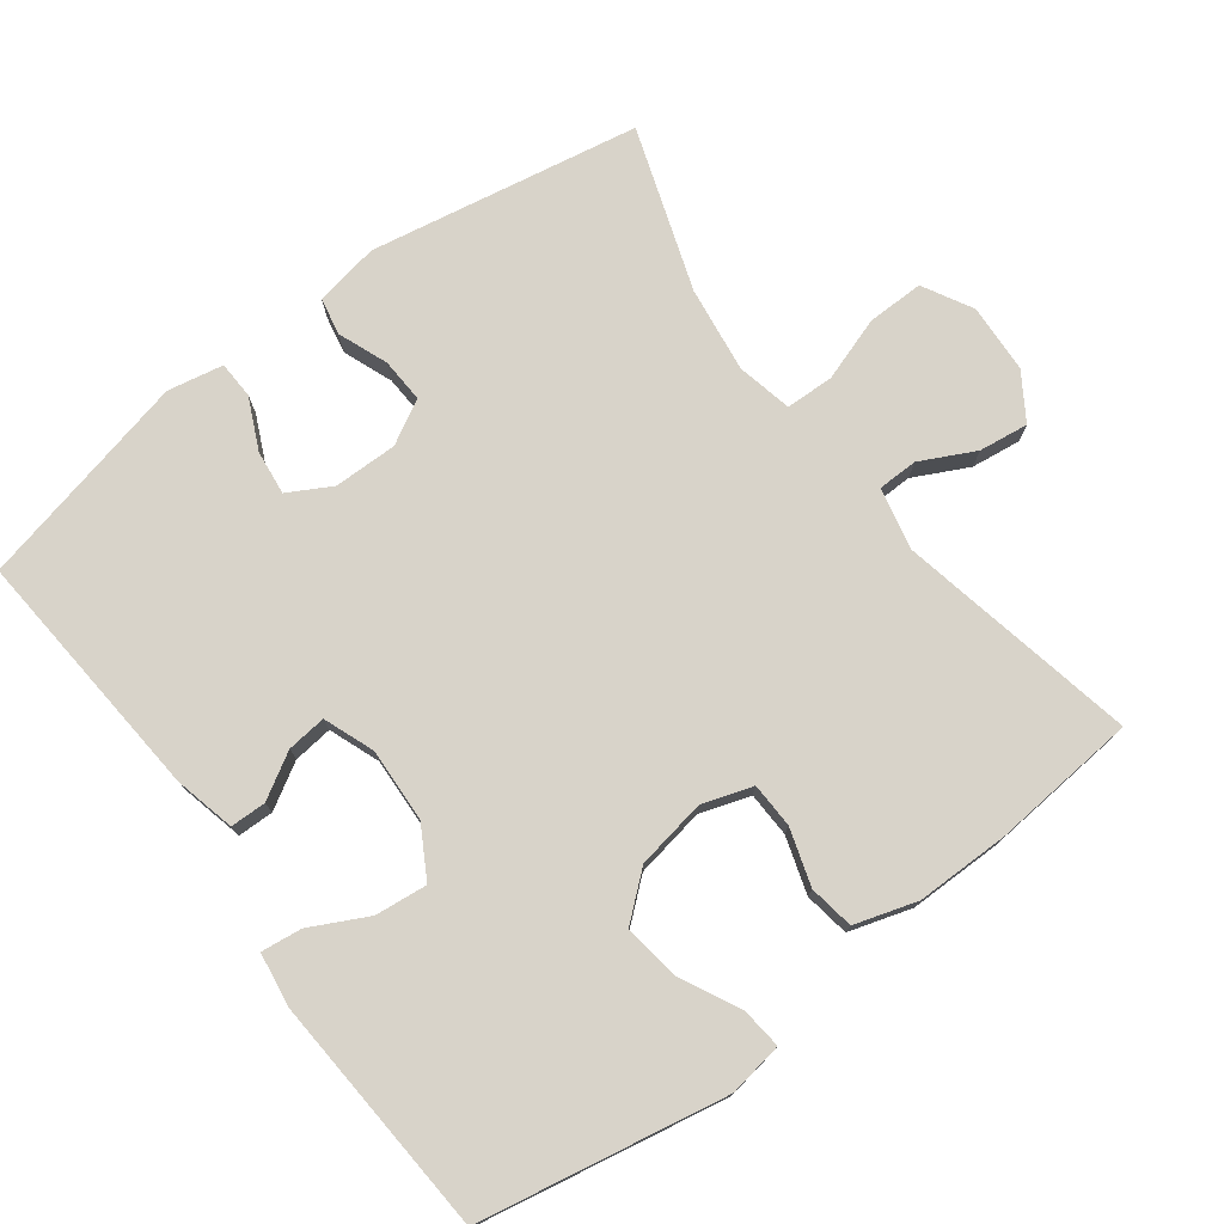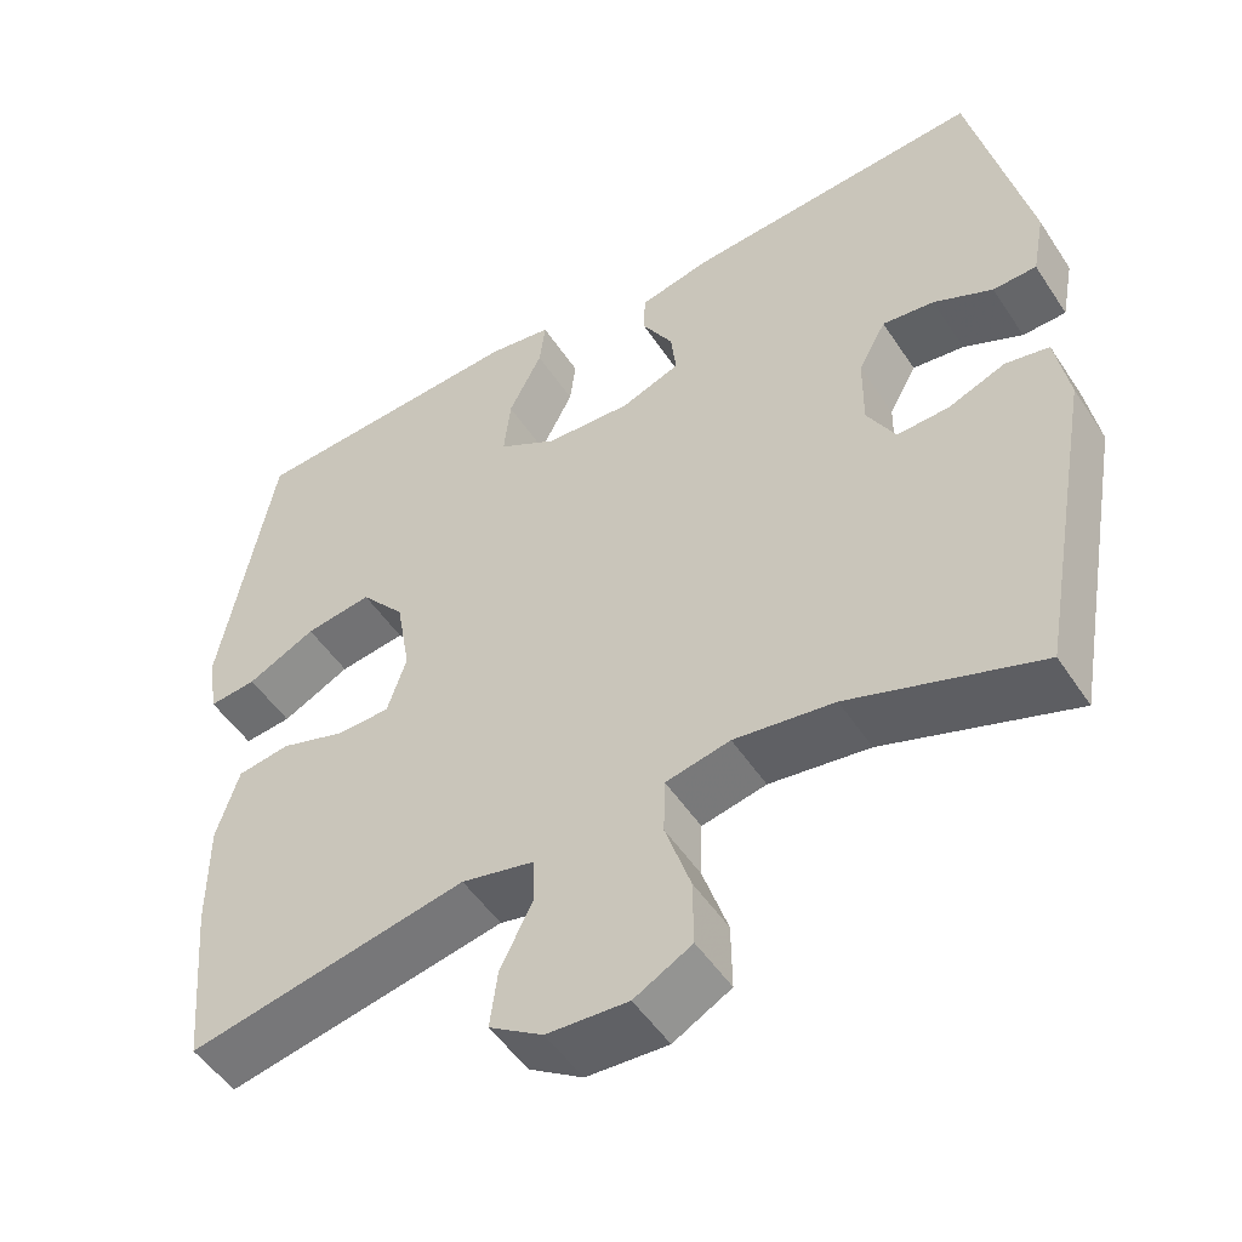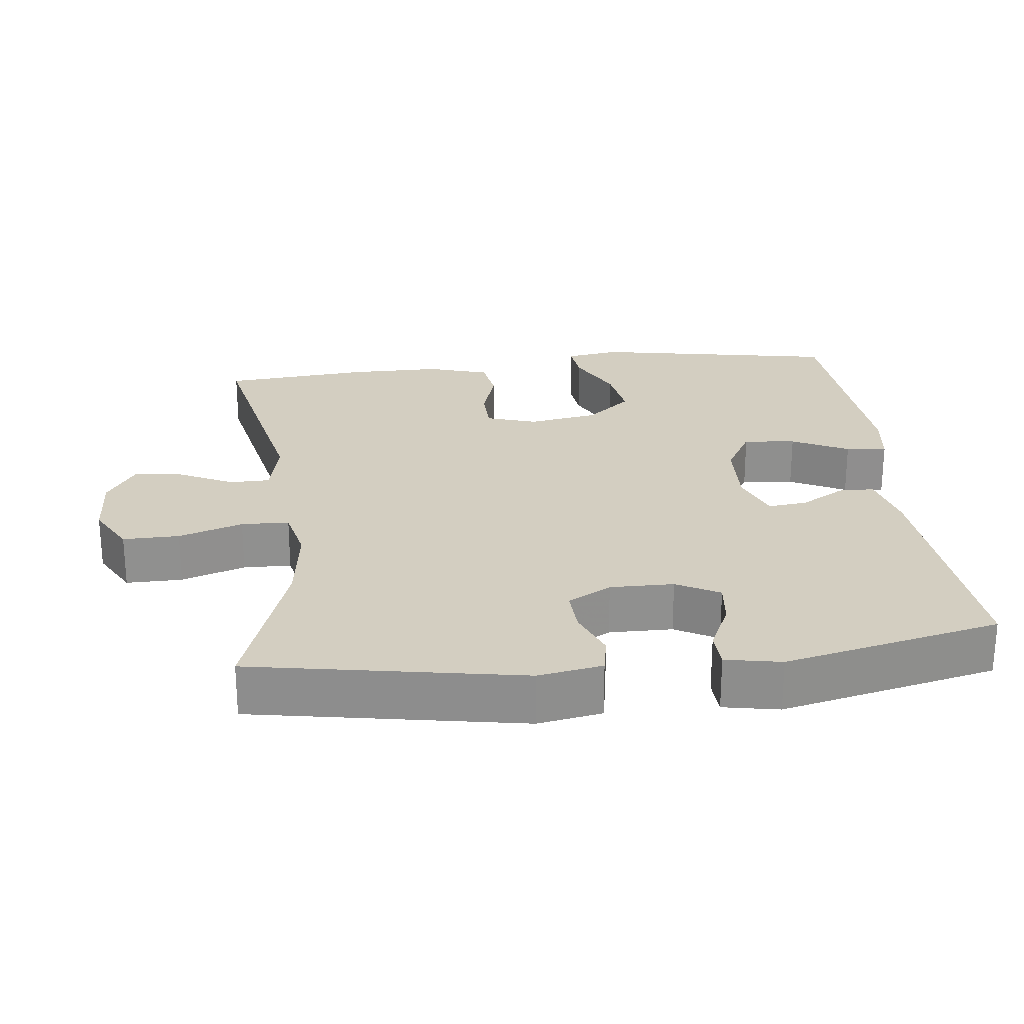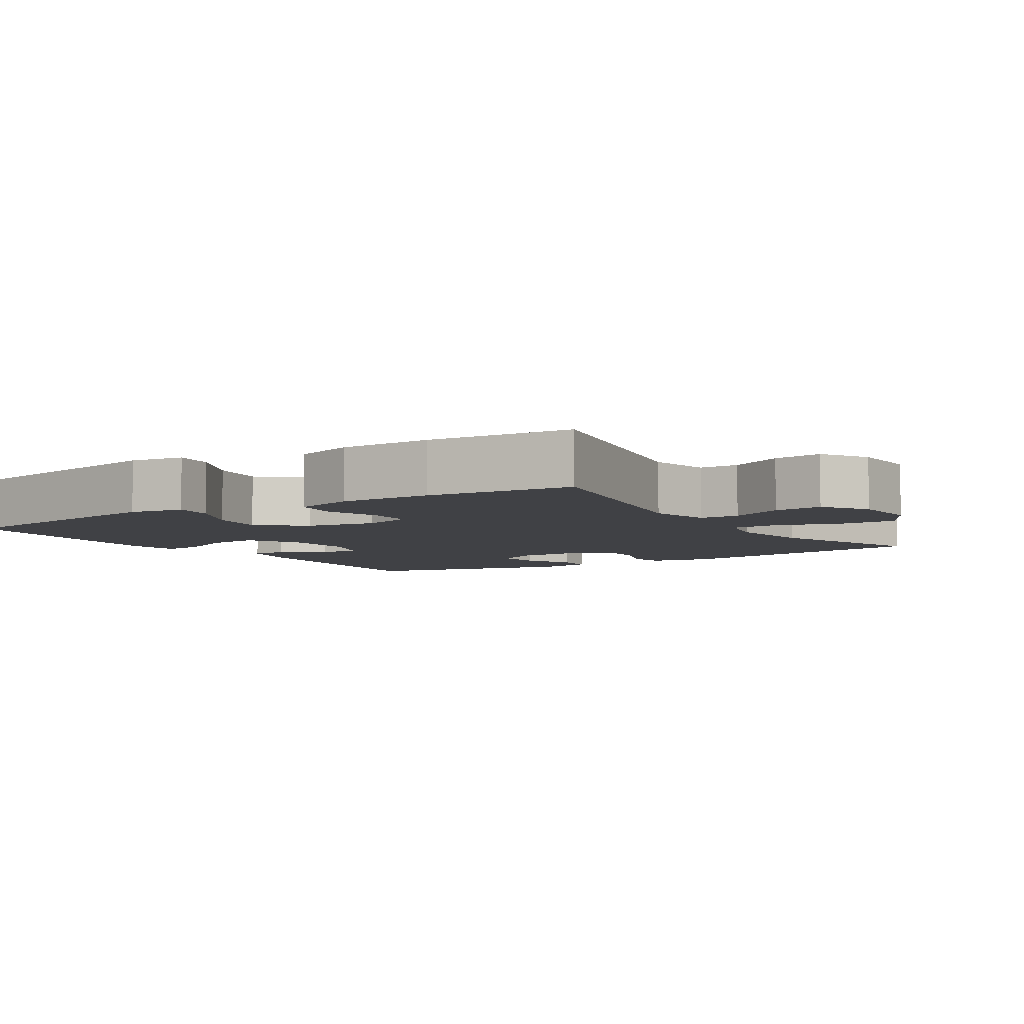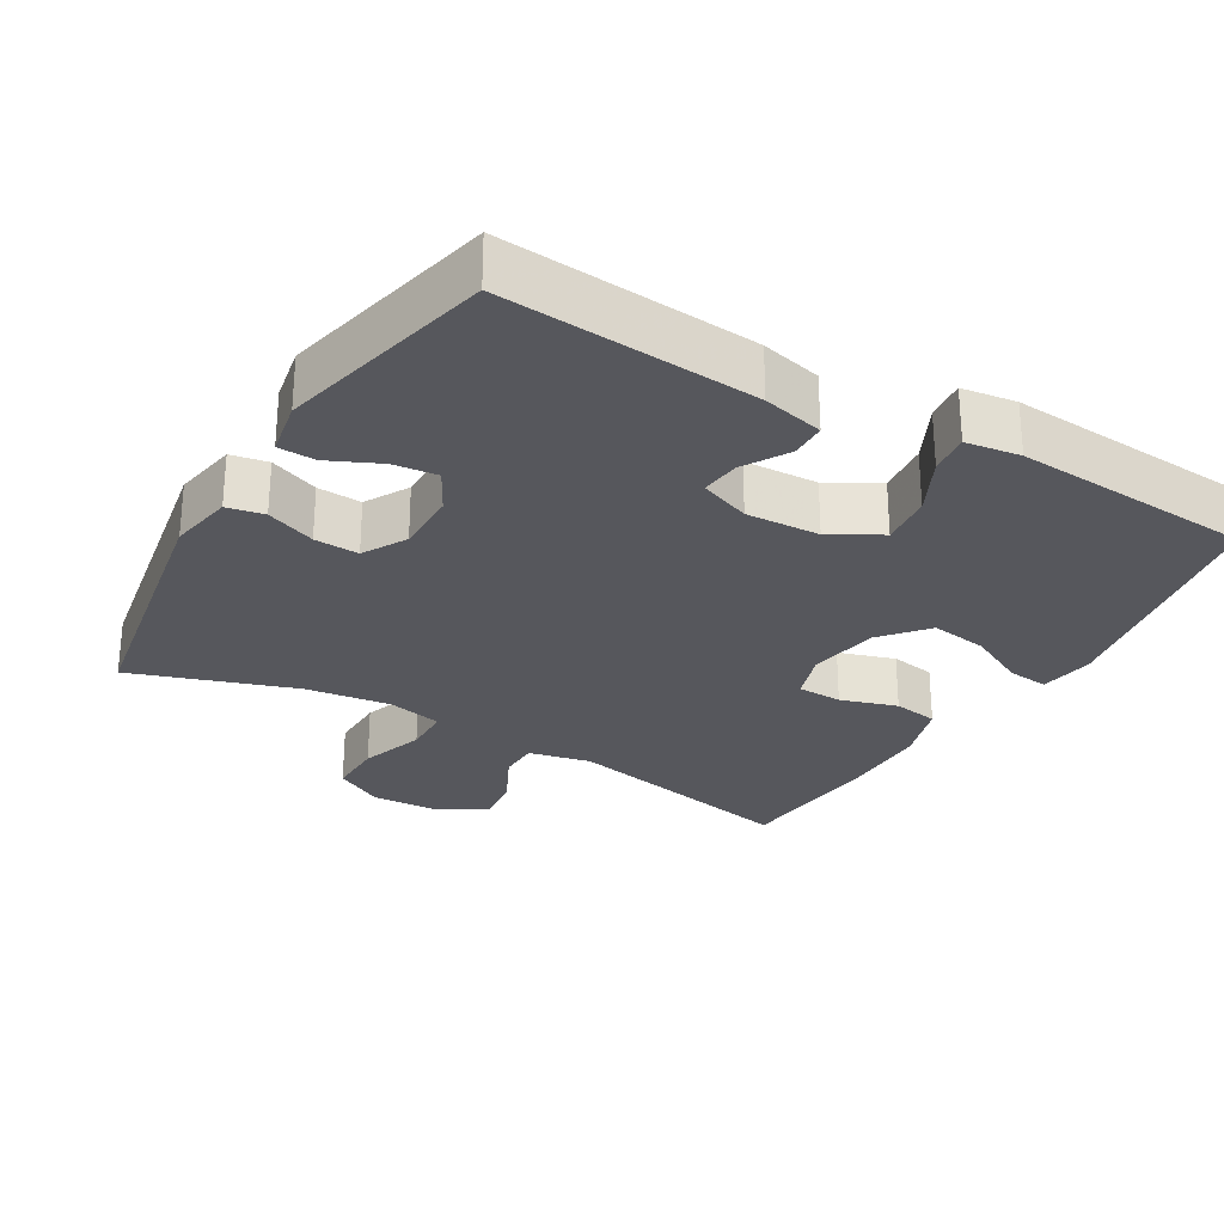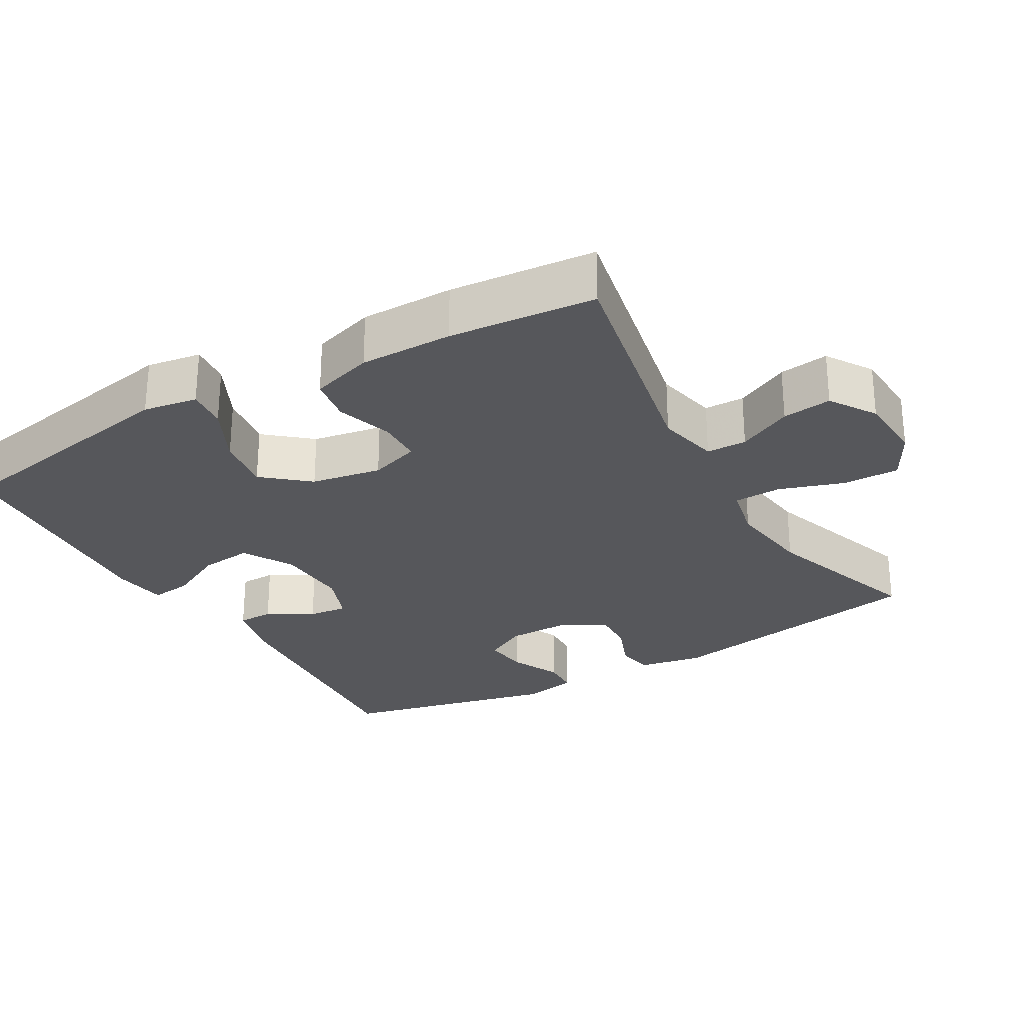
<metadata>
{"format":"obj","ext":"obj","renderer":"f3d","projection":"perspective","resolution":1024,"background":"white","views":[{"elev":76.0,"azim":53.1,"up":"+Y"},{"elev":-50.6,"azim":-147.7,"up":"+Z"},{"elev":24.9,"azim":-96.6,"up":"+Y"},{"elev":-5.8,"azim":122.7,"up":"+Y"},{"elev":-27.5,"azim":-30.6,"up":"+Y"},{"elev":-27.3,"azim":120.0,"up":"+Y"}]}
</metadata>
<code>
v 0.5 0.07 0.5
v 0.564 0.07 0.156
v 0.552 0.07 0.08
v 0.495 0.07 0.086
v 0.413 0.07 0.127
v 0.333 0.07 0.139
v 0.28 0.07 0.076
v 0.263 0.07 -0.022
v 0.286 0.07 -0.092
v 0.349 0.07 -0.094
v 0.428 0.07 -0.069
v 0.491 0.07 -0.079
v 0.518 0.07 -0.166
v 0.518 0.07 -0.296
v 0.5 0.07 -0.5
v 0.166 0.07 -0.432
v 0.079 0.07 -0.451
v 0.078 0.07 -0.507
v 0.116 0.07 -0.583
v 0.125 0.07 -0.652
v 0.061 0.07 -0.693
v -0.036 0.07 -0.698
v -0.105 0.07 -0.66
v -0.104 0.07 -0.581
v -0.074 0.07 -0.491
v -0.076 0.07 -0.424
v -0.153 0.07 -0.407
v -0.273 0.07 -0.423
v -0.5 0.07 -0.5
v -0.568 0.07 -0.123
v -0.552 0.07 -0.033
v -0.5 0.07 -0.023
v -0.431 0.07 -0.05
v -0.369 0.07 -0.053
v -0.335 0.07 0.008
v -0.336 0.07 0.097
v -0.369 0.07 0.157
v -0.431 0.07 0.15
v -0.502 0.07 0.117
v -0.554 0.07 0.119
v -0.569 0.07 0.197
v -0.5 0.07 0.5
v -0.144 0.07 0.472
v -0.059 0.07 0.452
v -0.058 0.07 0.402
v -0.095 0.07 0.339
v -0.101 0.07 0.284
v -0.03 0.07 0.257
v 0.073 0.07 0.262
v 0.143 0.07 0.302
v 0.135 0.07 0.375
v 0.095 0.07 0.454
v 0.088 0.07 0.511
v 0.164 0.07 0.522
v 0.5 0 0.5
v 0.564 0 0.156
v 0.552 0 0.08
v 0.495 0 0.086
v 0.413 0 0.127
v 0.333 0 0.139
v 0.28 0 0.076
v 0.263 0 -0.022
v 0.286 0 -0.092
v 0.349 0 -0.094
v 0.428 0 -0.069
v 0.491 0 -0.079
v 0.518 0 -0.166
v 0.518 0 -0.296
v 0.5 0 -0.5
v 0.166 0 -0.432
v 0.079 0 -0.451
v 0.078 0 -0.507
v 0.116 0 -0.583
v 0.125 0 -0.652
v 0.061 0 -0.693
v -0.036 0 -0.698
v -0.105 0 -0.66
v -0.104 0 -0.581
v -0.074 0 -0.491
v -0.076 0 -0.424
v -0.153 0 -0.407
v -0.273 0 -0.423
v -0.5 0 -0.5
v -0.568 0 -0.123
v -0.552 0 -0.033
v -0.5 0 -0.023
v -0.431 0 -0.05
v -0.369 0 -0.053
v -0.335 0 0.008
v -0.336 0 0.097
v -0.369 0 0.157
v -0.431 0 0.15
v -0.502 0 0.117
v -0.554 0 0.119
v -0.569 0 0.197
v -0.5 0 0.5
v -0.144 0 0.472
v -0.059 0 0.452
v -0.058 0 0.402
v -0.095 0 0.339
v -0.101 0 0.284
v -0.03 0 0.257
v 0.073 0 0.262
v 0.143 0 0.302
v 0.135 0 0.375
v 0.095 0 0.454
v 0.088 0 0.511
v 0.164 0 0.522
f 51 52 53 54
f 50 51 54 1
f 49 50 1 2
f 48 49 2
f 43 44 45 46
f 43 46 47
f 42 43 47
f 41 42 47
f 38 39 40 41
f 37 38 41 47
f 36 37 47 48
f 30 31 32 33
f 28 29 30 33
f 27 28 33 34
f 26 27 34 35
f 22 23 24 25
f 22 25 26
f 21 22 26
f 18 19 20 21
f 17 18 21 26
f 16 17 26 35
f 10 11 12 13
f 9 10 13 14
f 2 3 4 5
f 2 5 6
f 48 2 6
f 36 48 6 7
f 35 36 7 8
f 16 35 8 9
f 9 14 15 16
f 108 107 106 105
f 55 108 105 104
f 56 55 104 103
f 56 103 102
f 100 99 98 97
f 101 100 97
f 101 97 96
f 101 96 95
f 95 94 93 92
f 101 95 92 91
f 102 101 91 90
f 87 86 85 84
f 87 84 83 82
f 88 87 82 81
f 89 88 81 80
f 79 78 77 76
f 80 79 76
f 80 76 75
f 75 74 73 72
f 80 75 72 71
f 89 80 71 70
f 67 66 65 64
f 68 67 64 63
f 59 58 57 56
f 60 59 56
f 60 56 102
f 61 60 102 90
f 62 61 90 89
f 63 62 89 70
f 70 69 68 63
f 1 55 56 2
f 2 56 57 3
f 3 57 58 4
f 4 58 59 5
f 5 59 60 6
f 6 60 61 7
f 7 61 62 8
f 8 62 63 9
f 9 63 64 10
f 10 64 65 11
f 11 65 66 12
f 12 66 67 13
f 13 67 68 14
f 14 68 69 15
f 15 69 70 16
f 16 70 71 17
f 17 71 72 18
f 18 72 73 19
f 19 73 74 20
f 20 74 75 21
f 21 75 76 22
f 22 76 77 23
f 23 77 78 24
f 24 78 79 25
f 25 79 80 26
f 26 80 81 27
f 27 81 82 28
f 28 82 83 29
f 29 83 84 30
f 30 84 85 31
f 31 85 86 32
f 32 86 87 33
f 33 87 88 34
f 34 88 89 35
f 35 89 90 36
f 36 90 91 37
f 37 91 92 38
f 38 92 93 39
f 39 93 94 40
f 40 94 95 41
f 41 95 96 42
f 42 96 97 43
f 43 97 98 44
f 44 98 99 45
f 45 99 100 46
f 46 100 101 47
f 47 101 102 48
f 48 102 103 49
f 49 103 104 50
f 50 104 105 51
f 51 105 106 52
f 52 106 107 53
f 53 107 108 54
f 54 108 55 1

</code>
